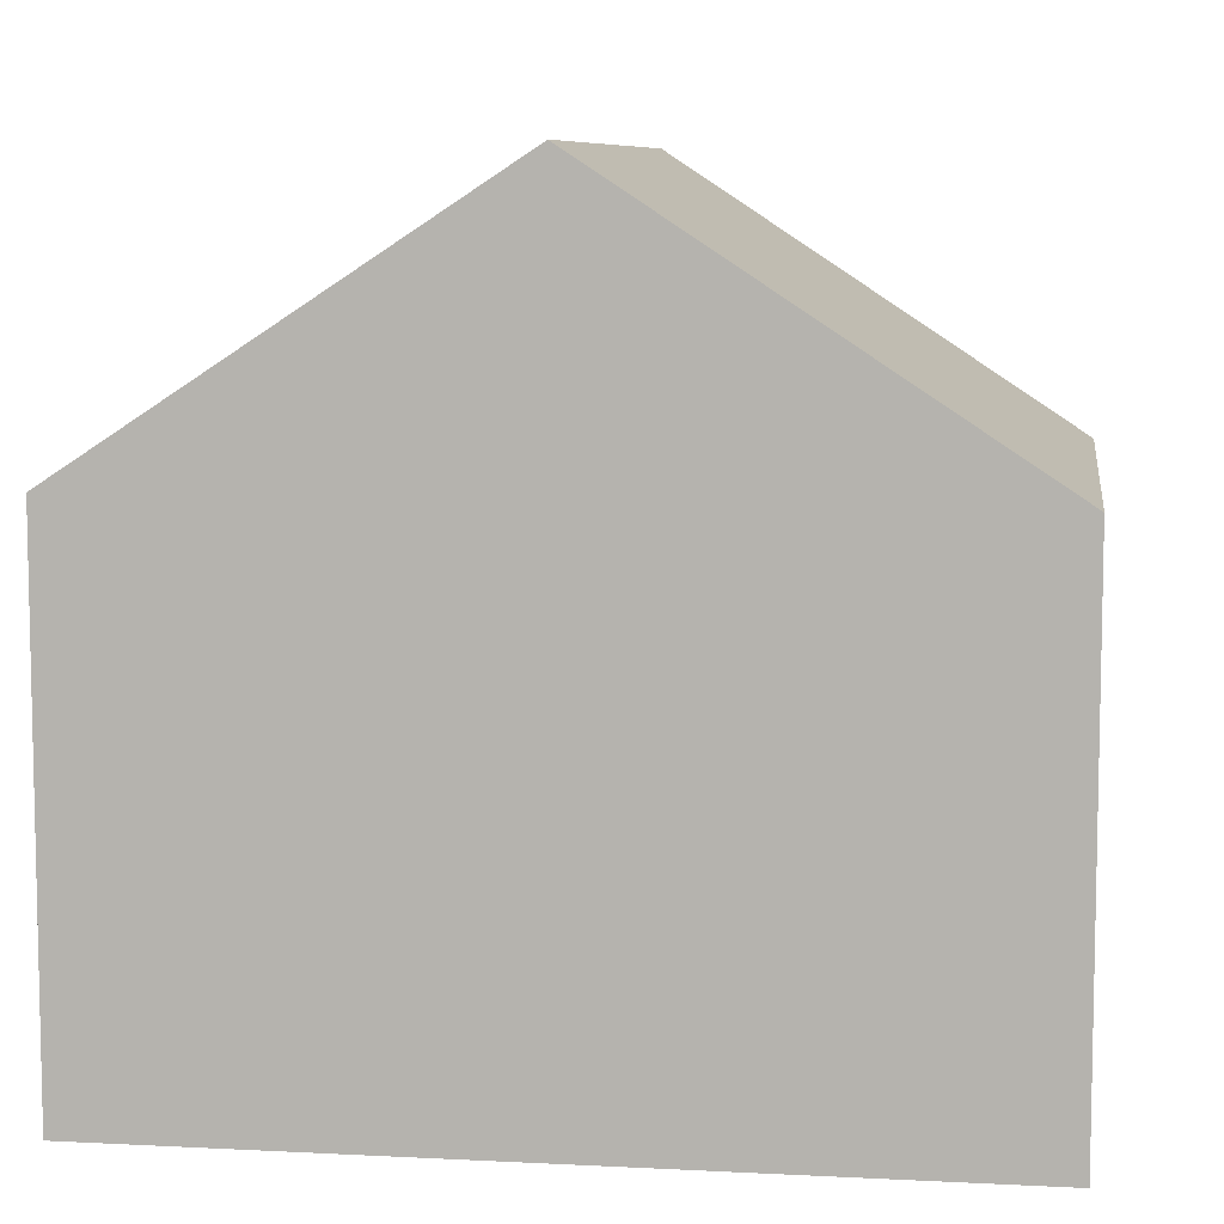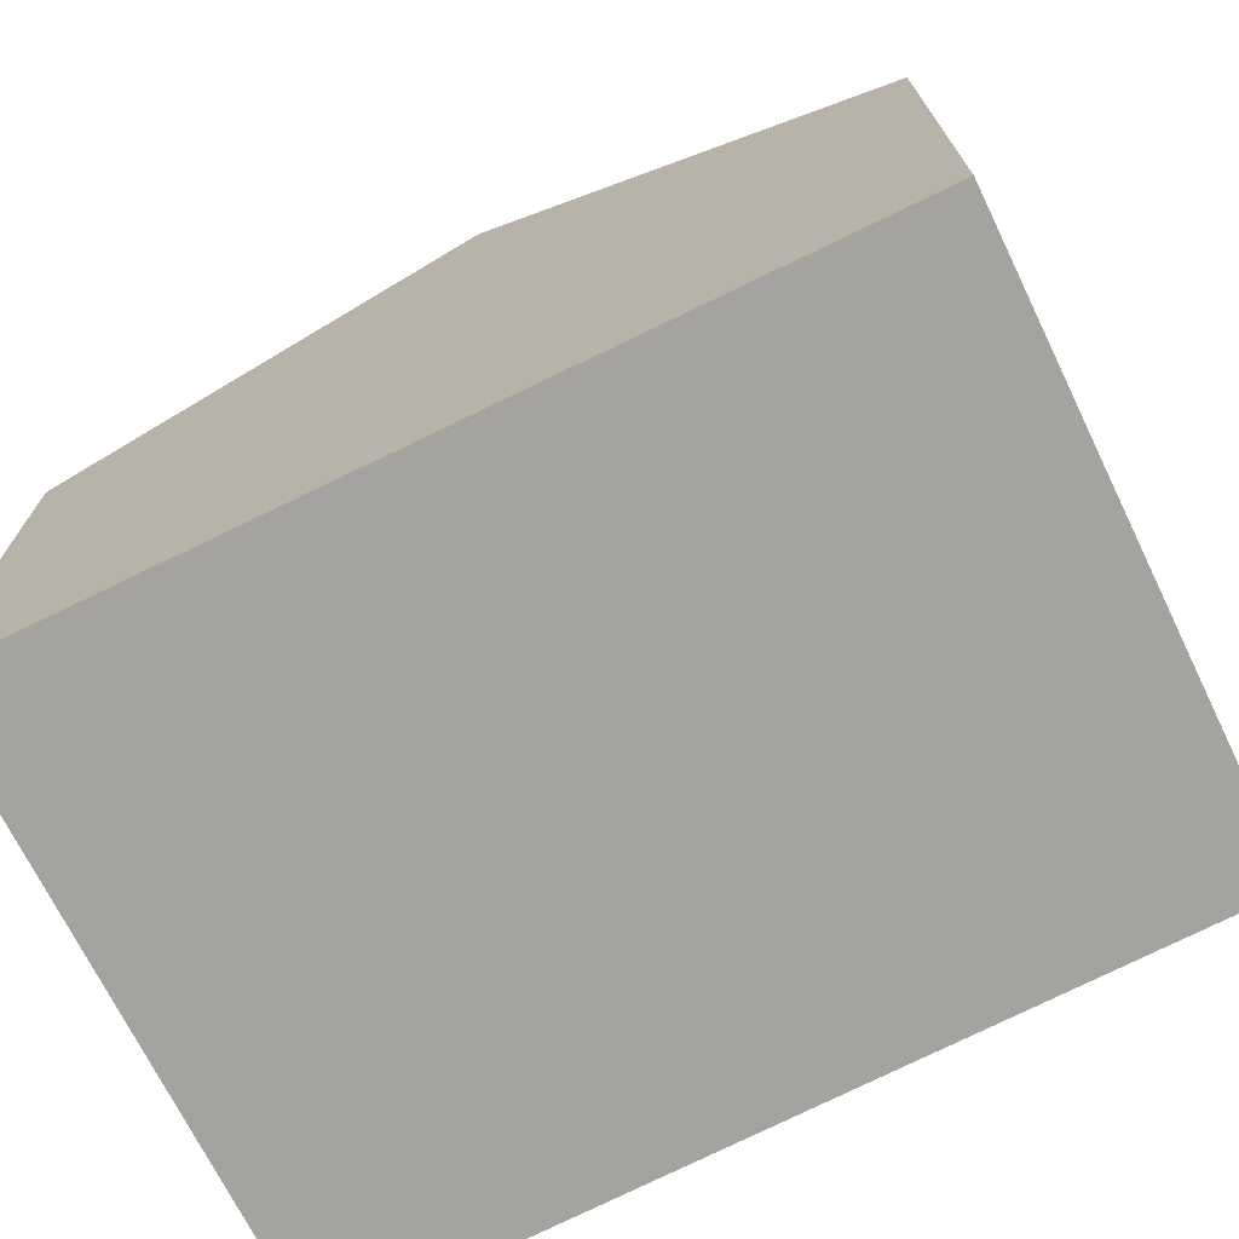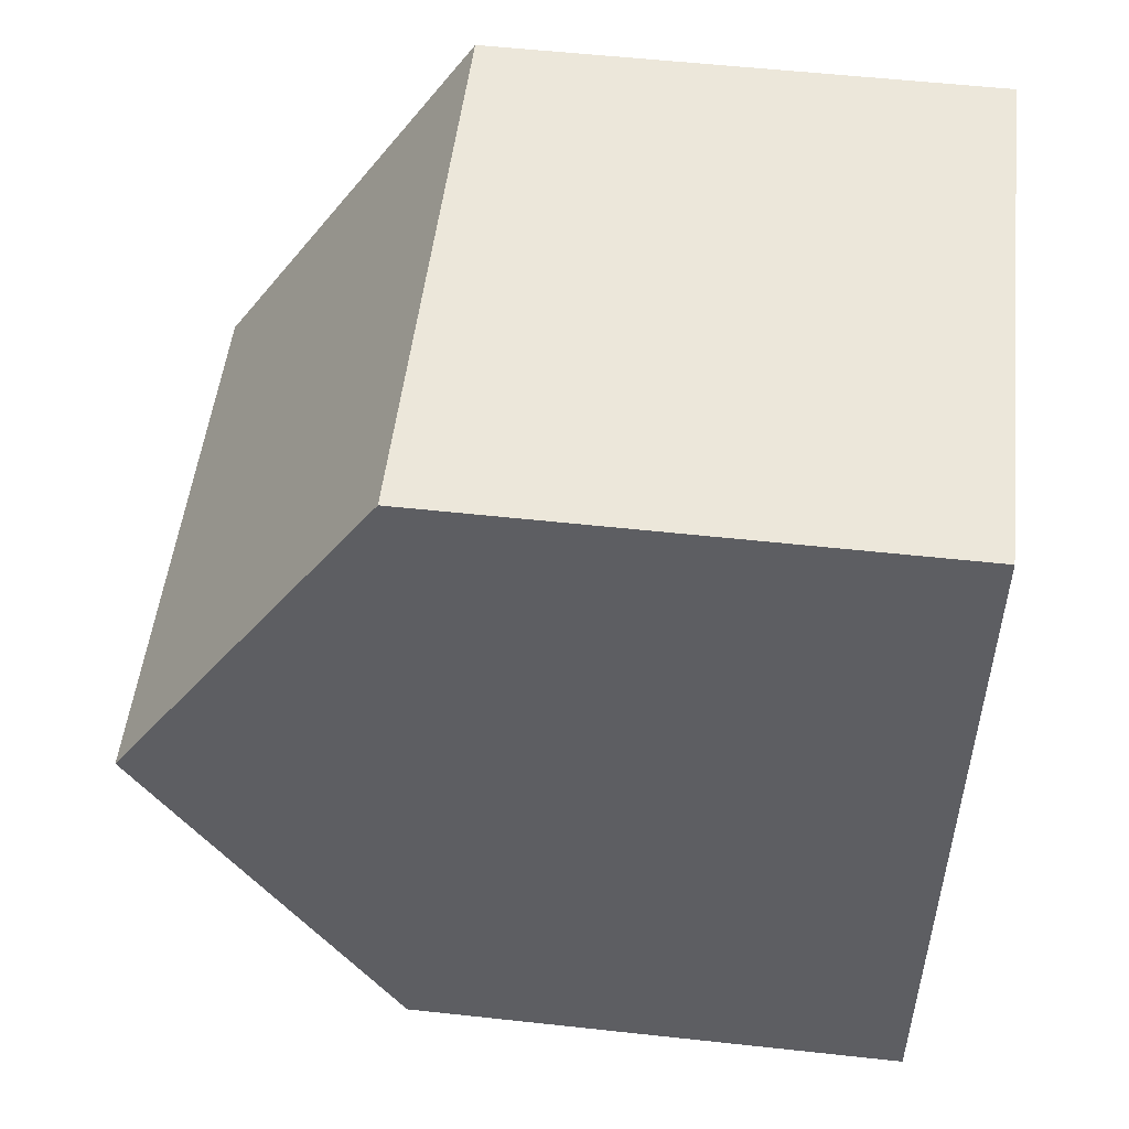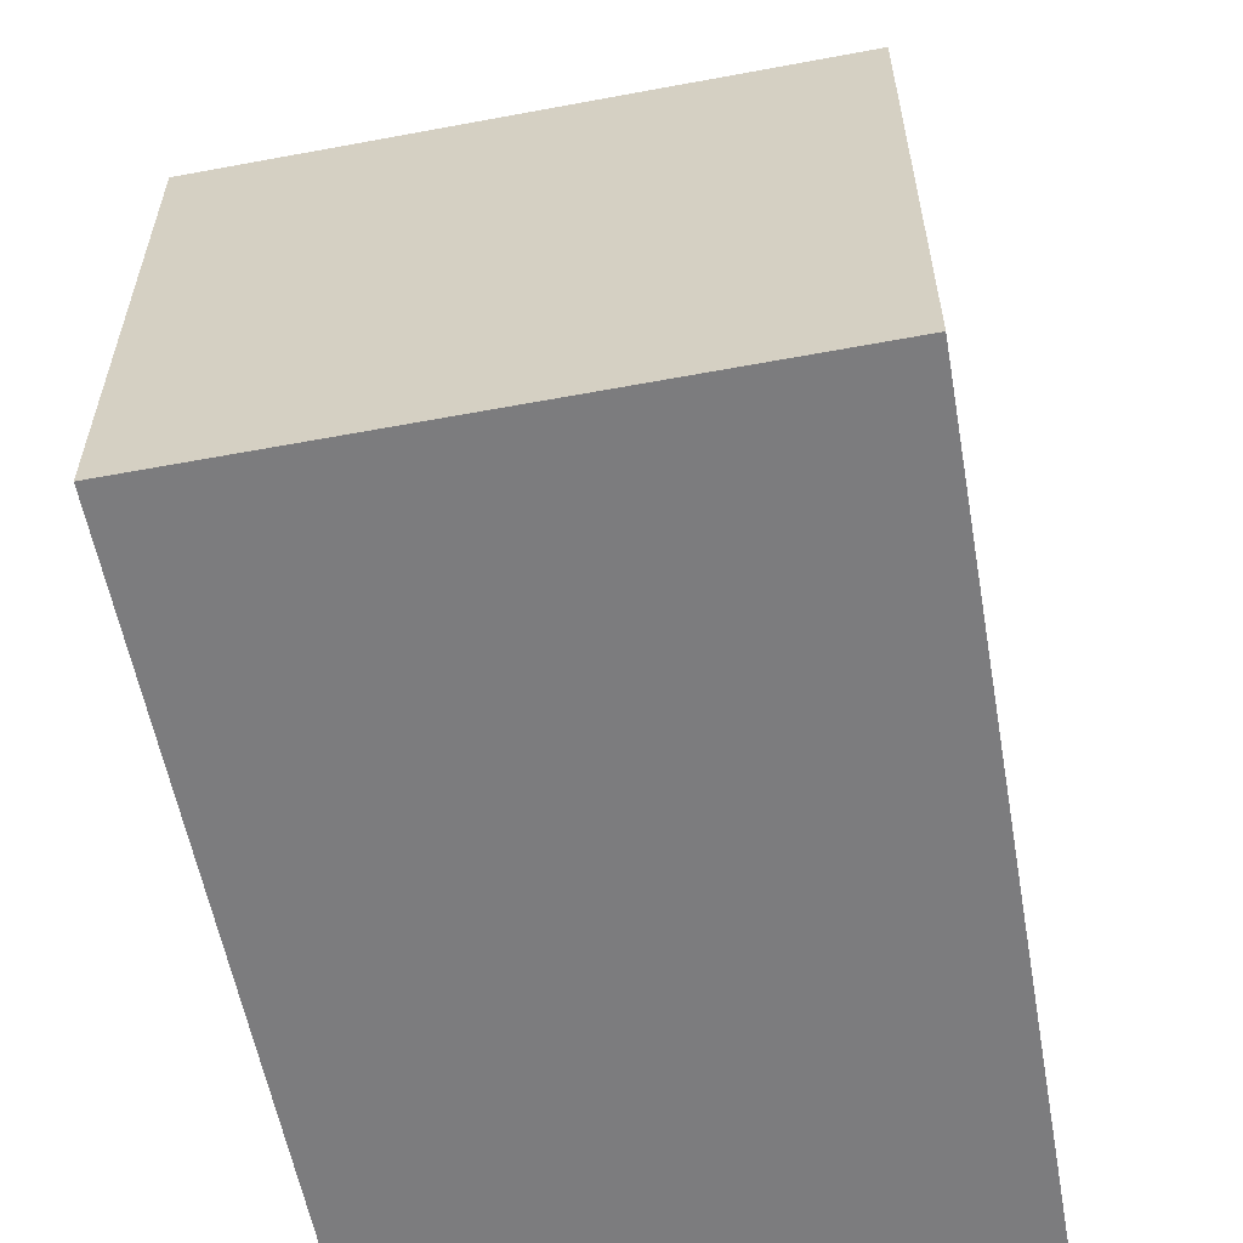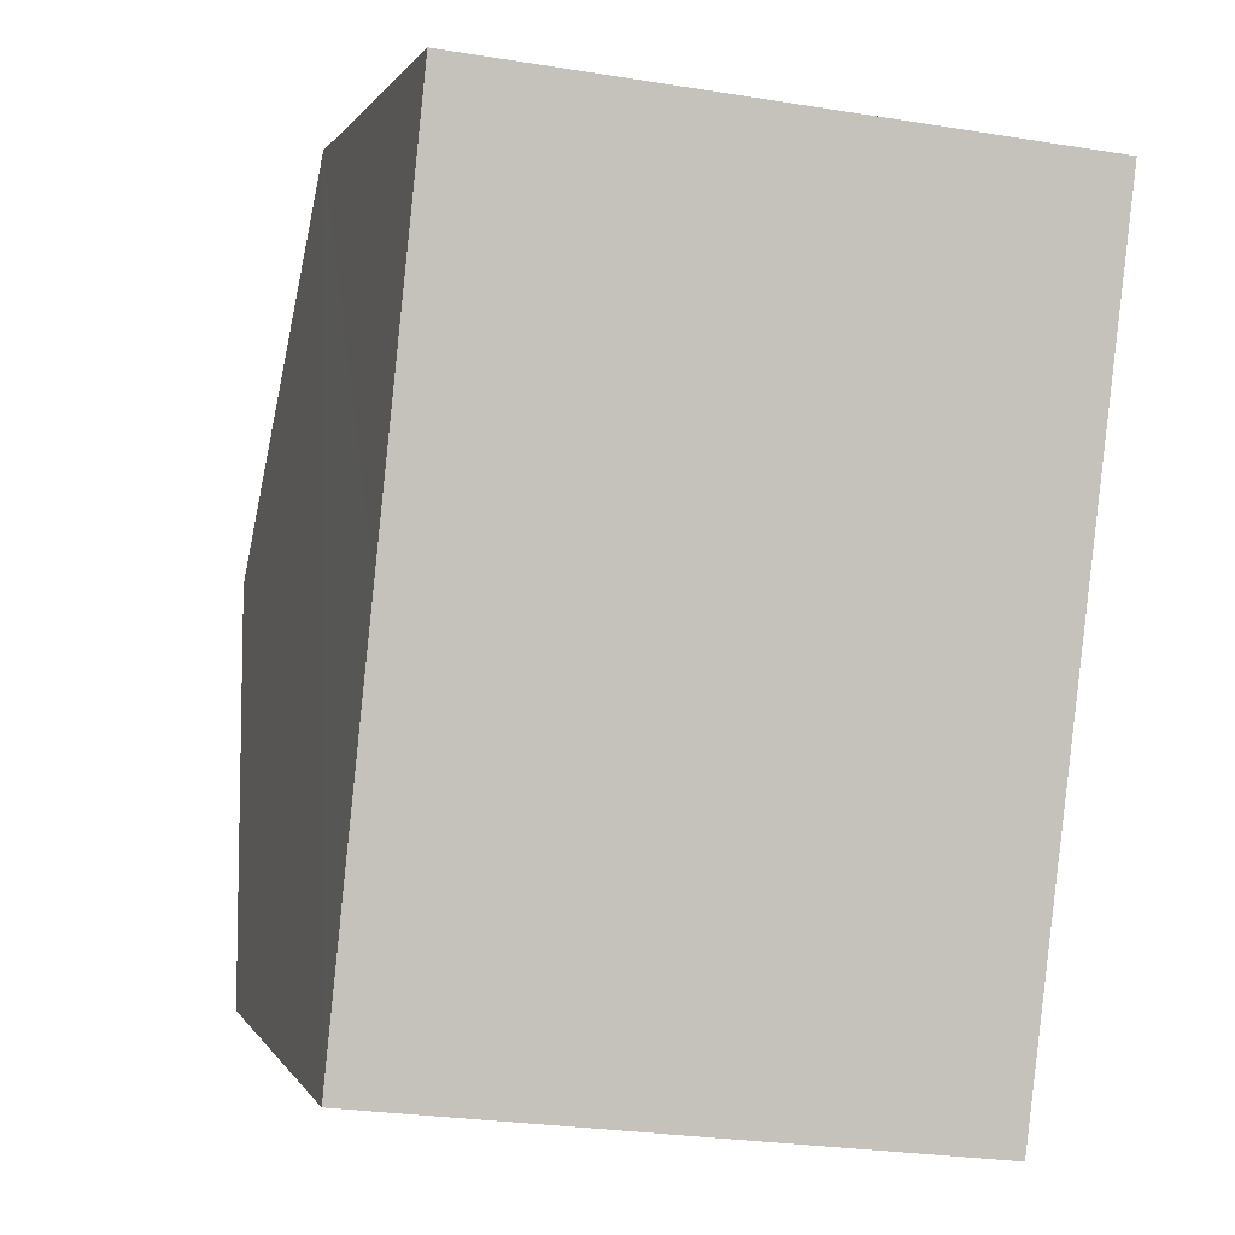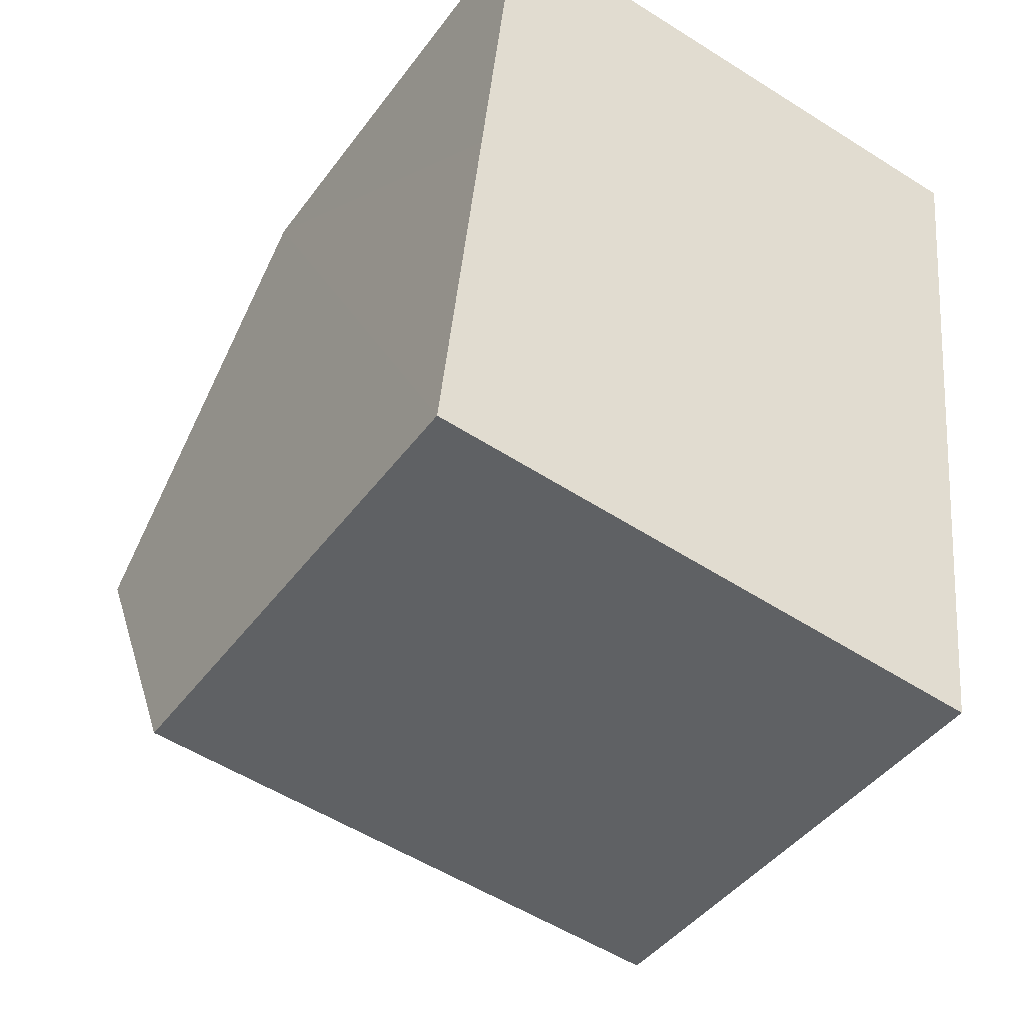
<metadata>
{"format":"obj","ext":"obj","renderer":"f3d","projection":"perspective","resolution":1024,"background":"white","views":[{"elev":7.9,"azim":105.0,"up":"+Y"},{"elev":-72.8,"azim":122.7,"up":"+Y"},{"elev":56.0,"azim":-83.5,"up":"+Z"},{"elev":-58.9,"azim":16.7,"up":"+Y"},{"elev":0.4,"azim":-14.7,"up":"+Z"},{"elev":-43.1,"azim":-33.4,"up":"+Z"}]}
</metadata>
<code>
v  3.671 4.642 2.011
v  0.484 3.056 4.761
v  3.956 3.056 4.408
v  0.24 4.642 2.36
v  0 3.083 1.888e-16
v  3.382 3.037 -0.414
v  0 0 0
v  3.382 2.535e-17 -0.414
v  0.24 -1.445e-16 2.36
v  0.484 -2.915e-16 4.761
v  3.956 -2.699e-16 4.408
v  3.671 -1.231e-16 2.011
g defaultobject
f 1 2 3
f 2 1 4
f 5 1 6
f 1 5 4
f 6 7 5
f 7 6 8
f 7 4 5
f 4 7 2
f 2 7 9
f 2 9 10
f 10 3 2
f 3 10 11
f 3 6 1
f 6 3 8
f 8 3 12
f 12 3 11
f 12 7 8
f 7 12 9
f 9 12 10
f 10 12 11

</code>
